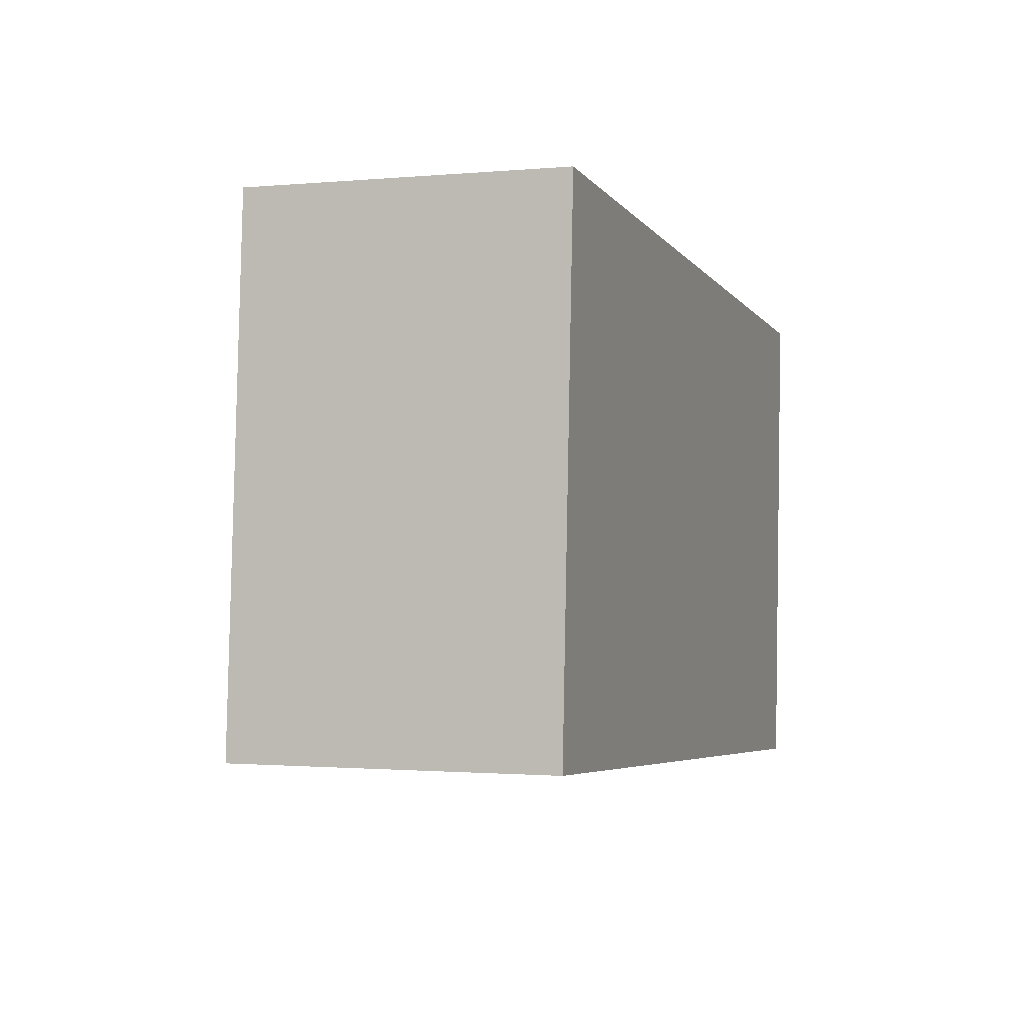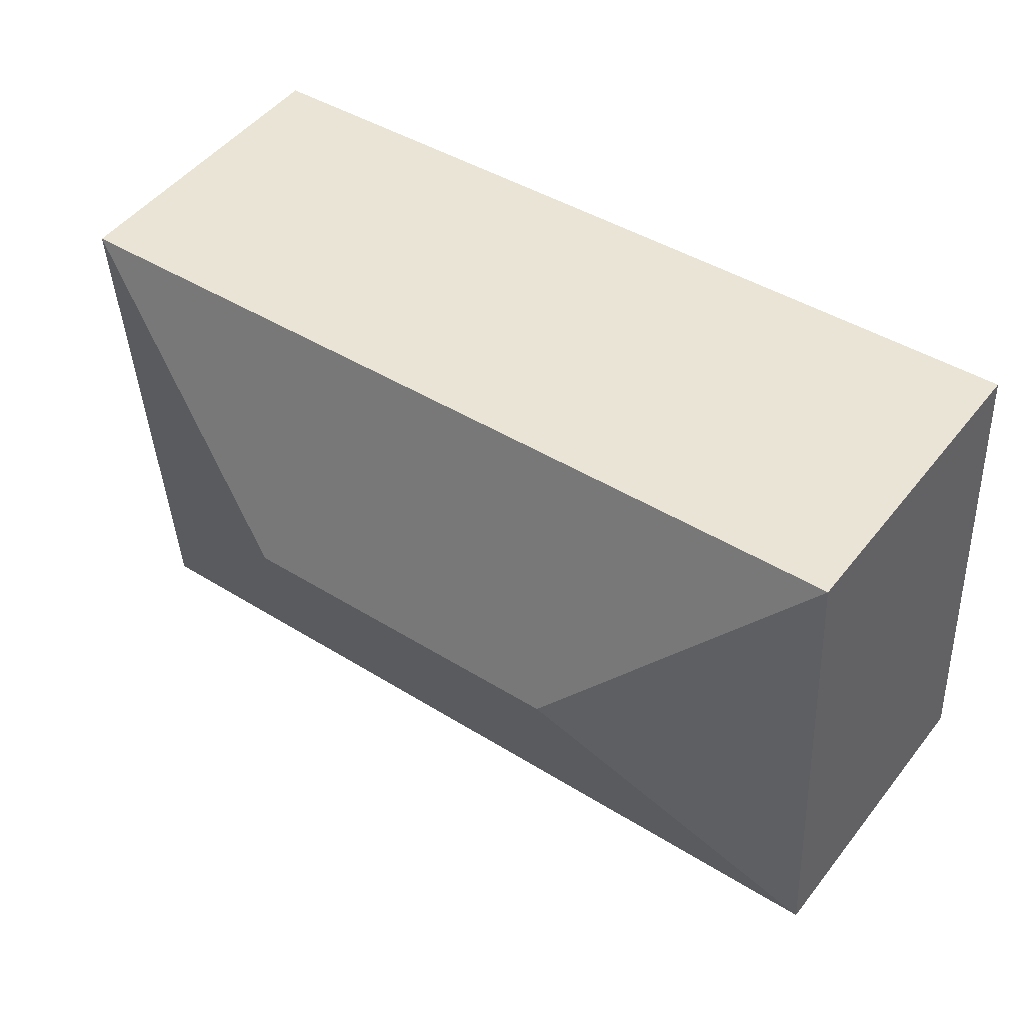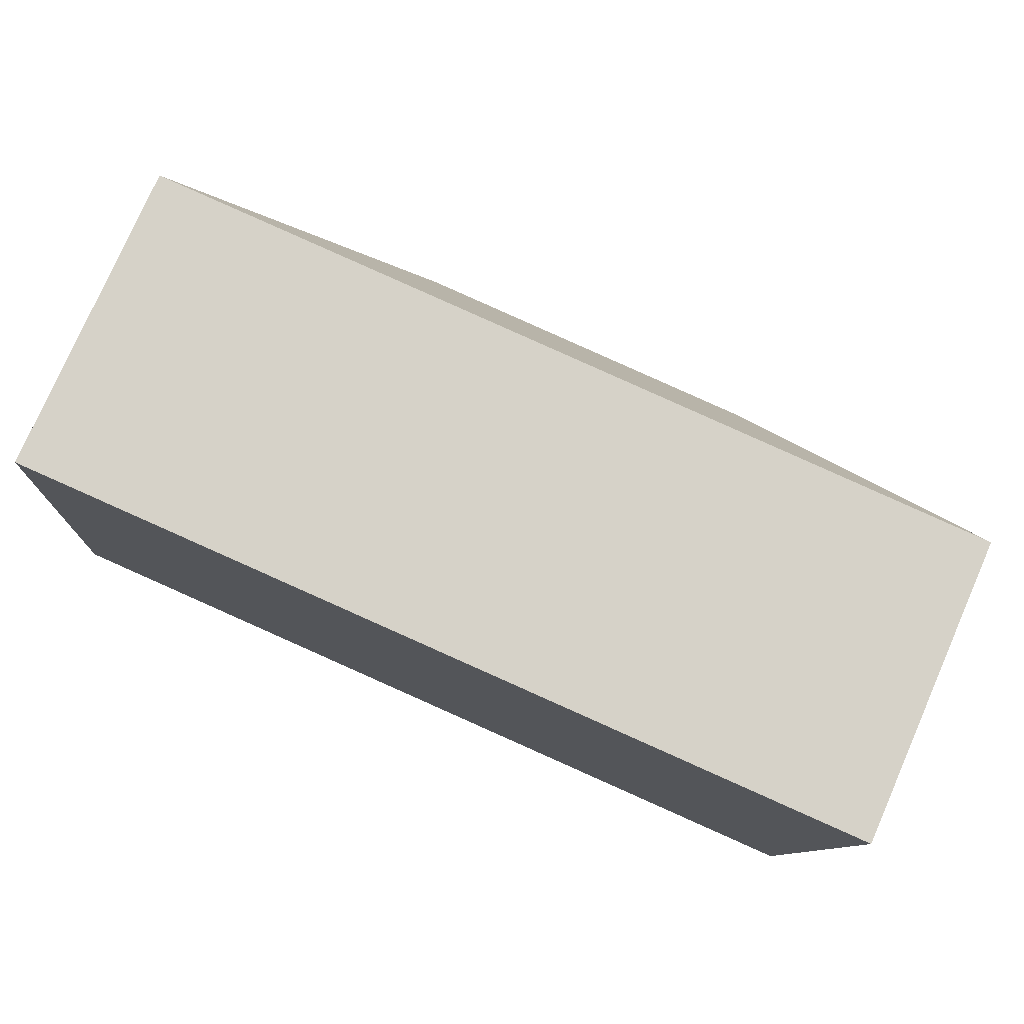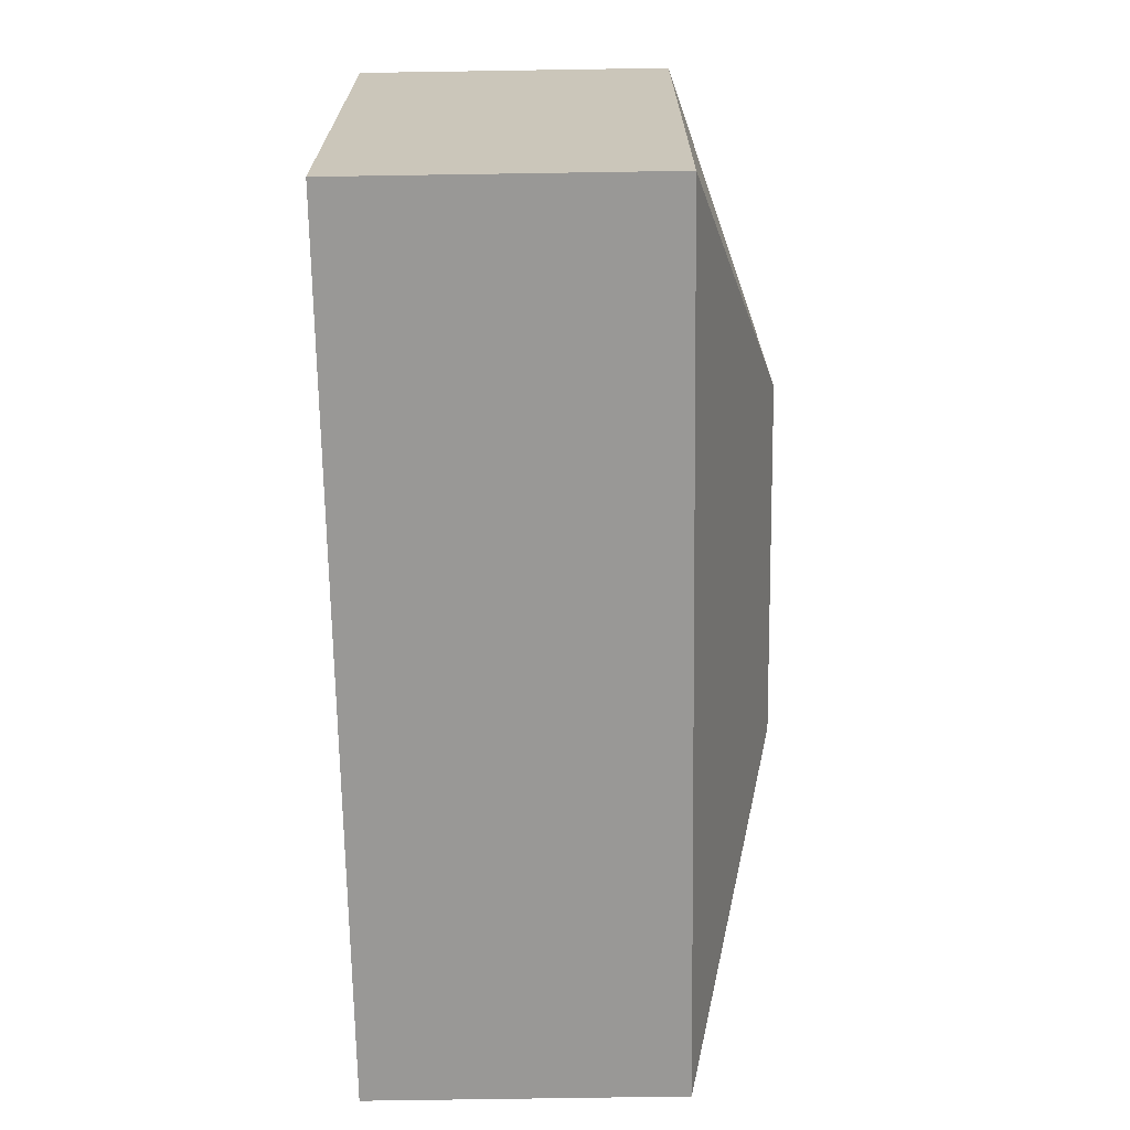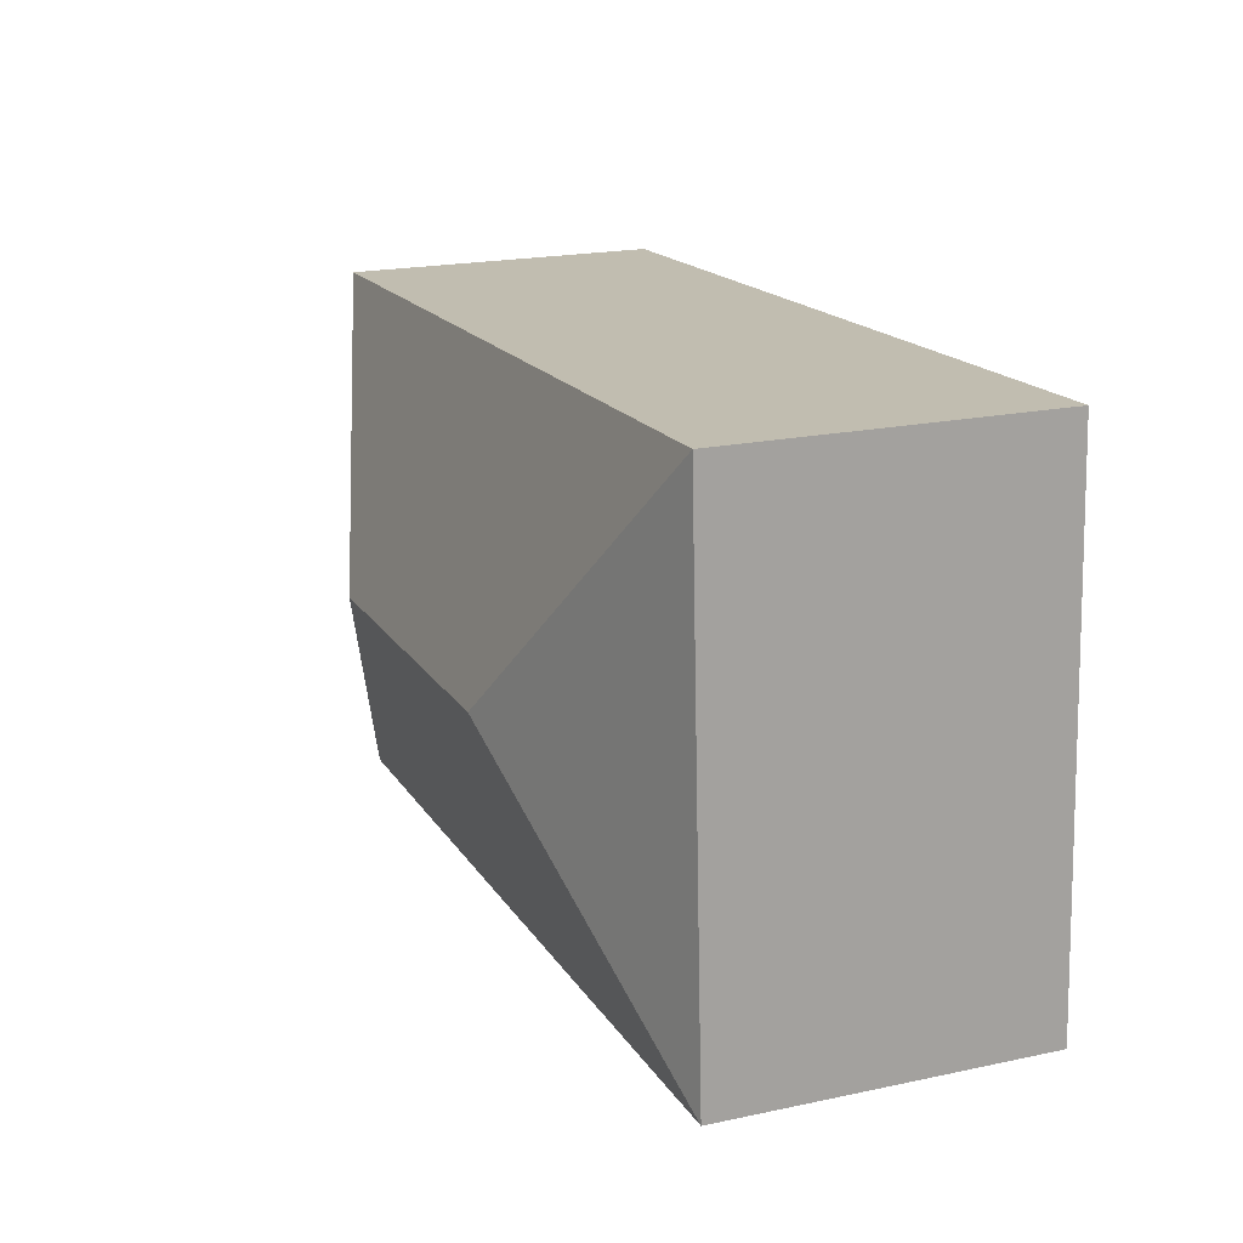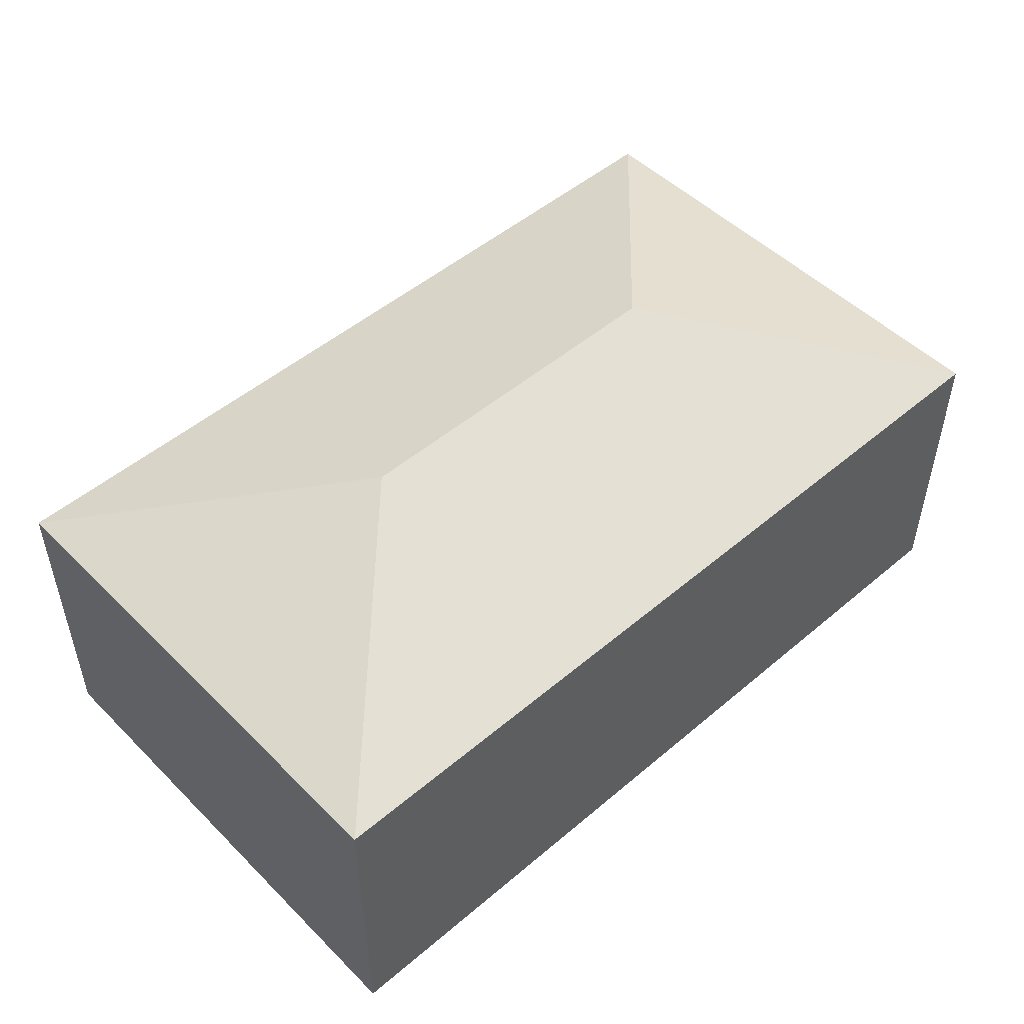
<metadata>
{"format":"obj","ext":"obj","renderer":"f3d","projection":"perspective","resolution":1024,"background":"white","views":[{"elev":-1.1,"azim":-71.0,"up":"+Z"},{"elev":49.0,"azim":-143.5,"up":"+Z"},{"elev":77.8,"azim":23.7,"up":"+Z"},{"elev":-72.3,"azim":90.9,"up":"+Z"},{"elev":20.3,"azim":-111.2,"up":"+Z"},{"elev":50.0,"azim":-39.3,"up":"+Y"}]}
</metadata>
<code>
v  3.446 5.05 3.038
v  0 3.935 2.409e-16
v  0.389 3.929 6.496
v  10.99 3.93 -0.71
v  7.946 5.05 2.754
v  11.4 3.932 5.799
v  0 0 0
v  10.99 4.348e-17 -0.71
v  0.389 -3.978e-16 6.496
v  11.4 -3.551e-16 5.799
g defaultobject
f 1 2 3
f 1 4 2
f 4 1 5
f 5 3 6
f 3 5 1
f 5 6 4
f 4 7 2
f 7 4 8
f 7 3 2
f 3 7 9
f 3 10 6
f 10 3 9
f 10 4 6
f 4 10 8
f 10 7 8
f 7 10 9

</code>
